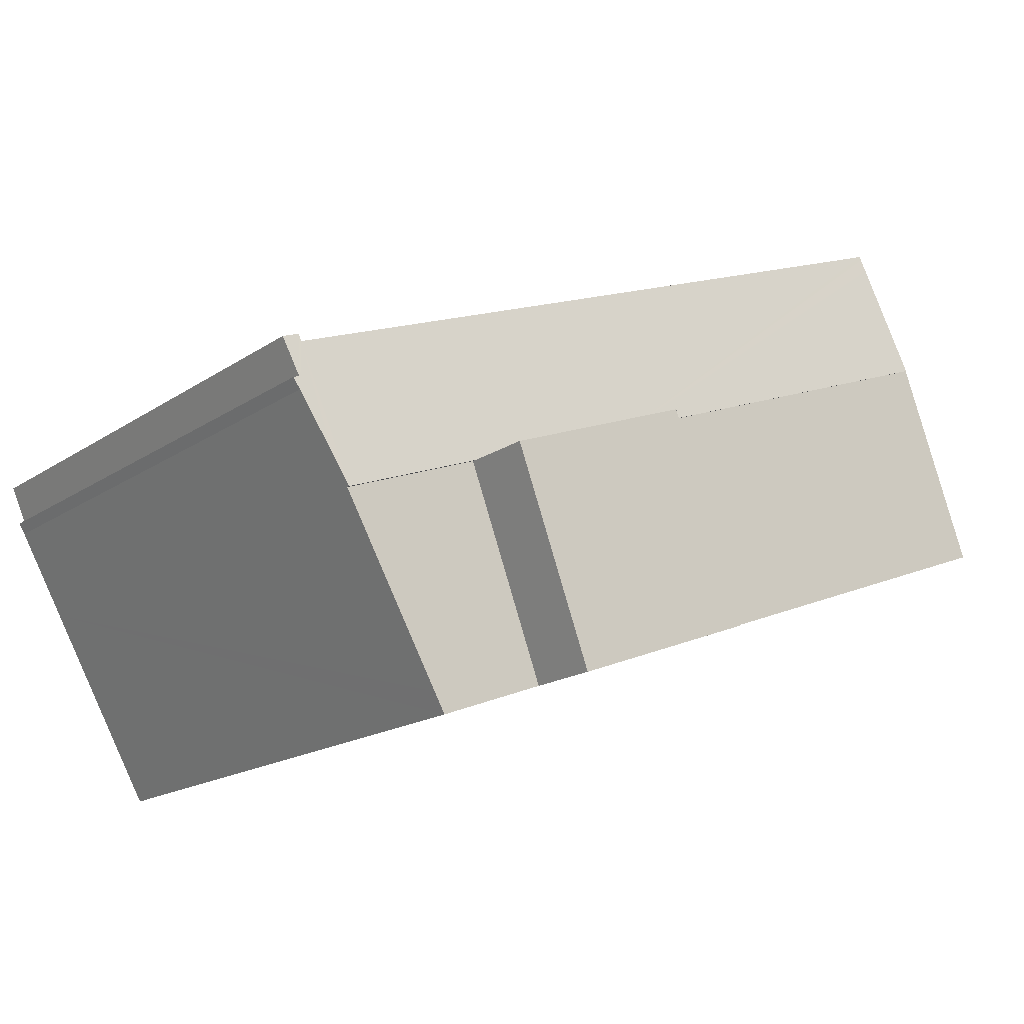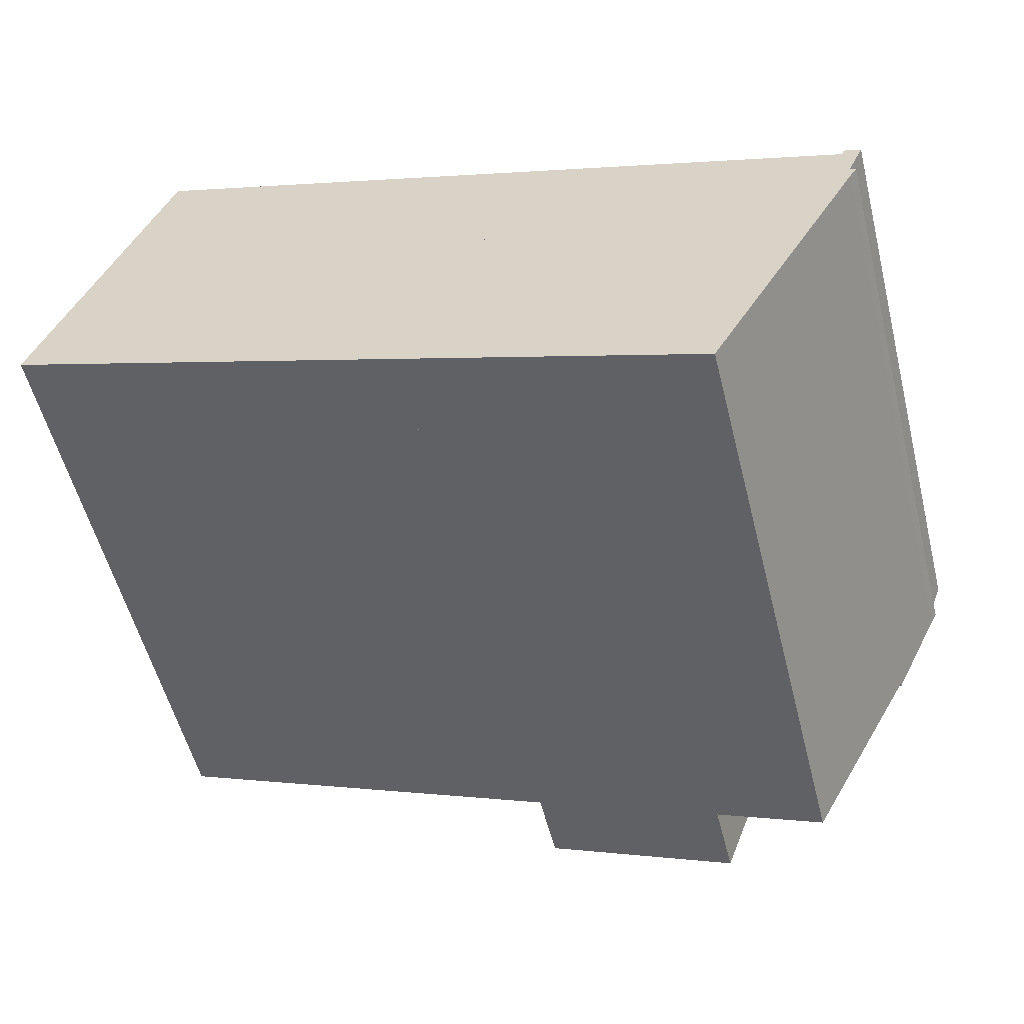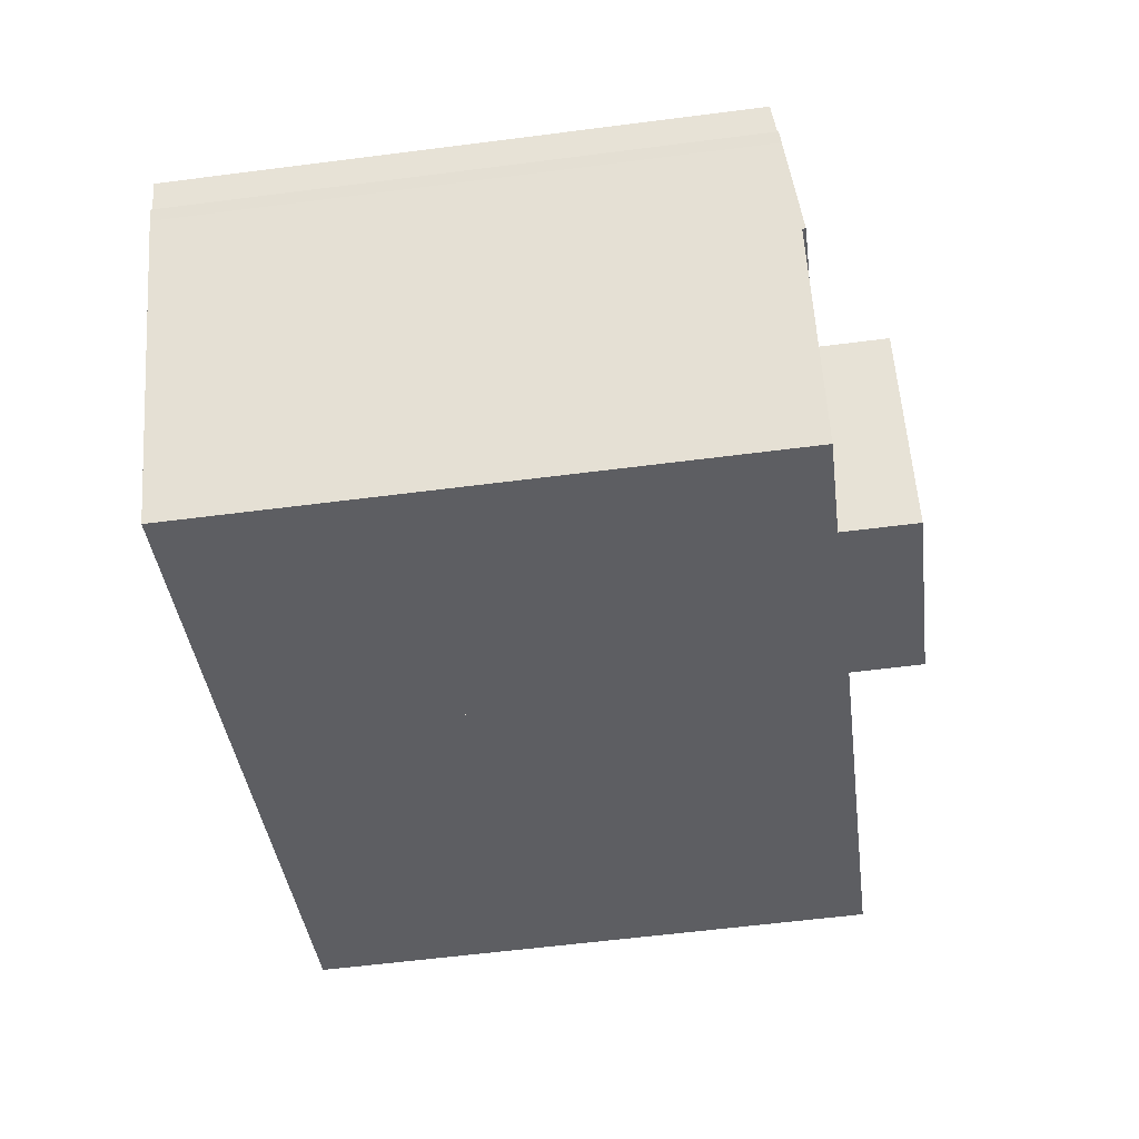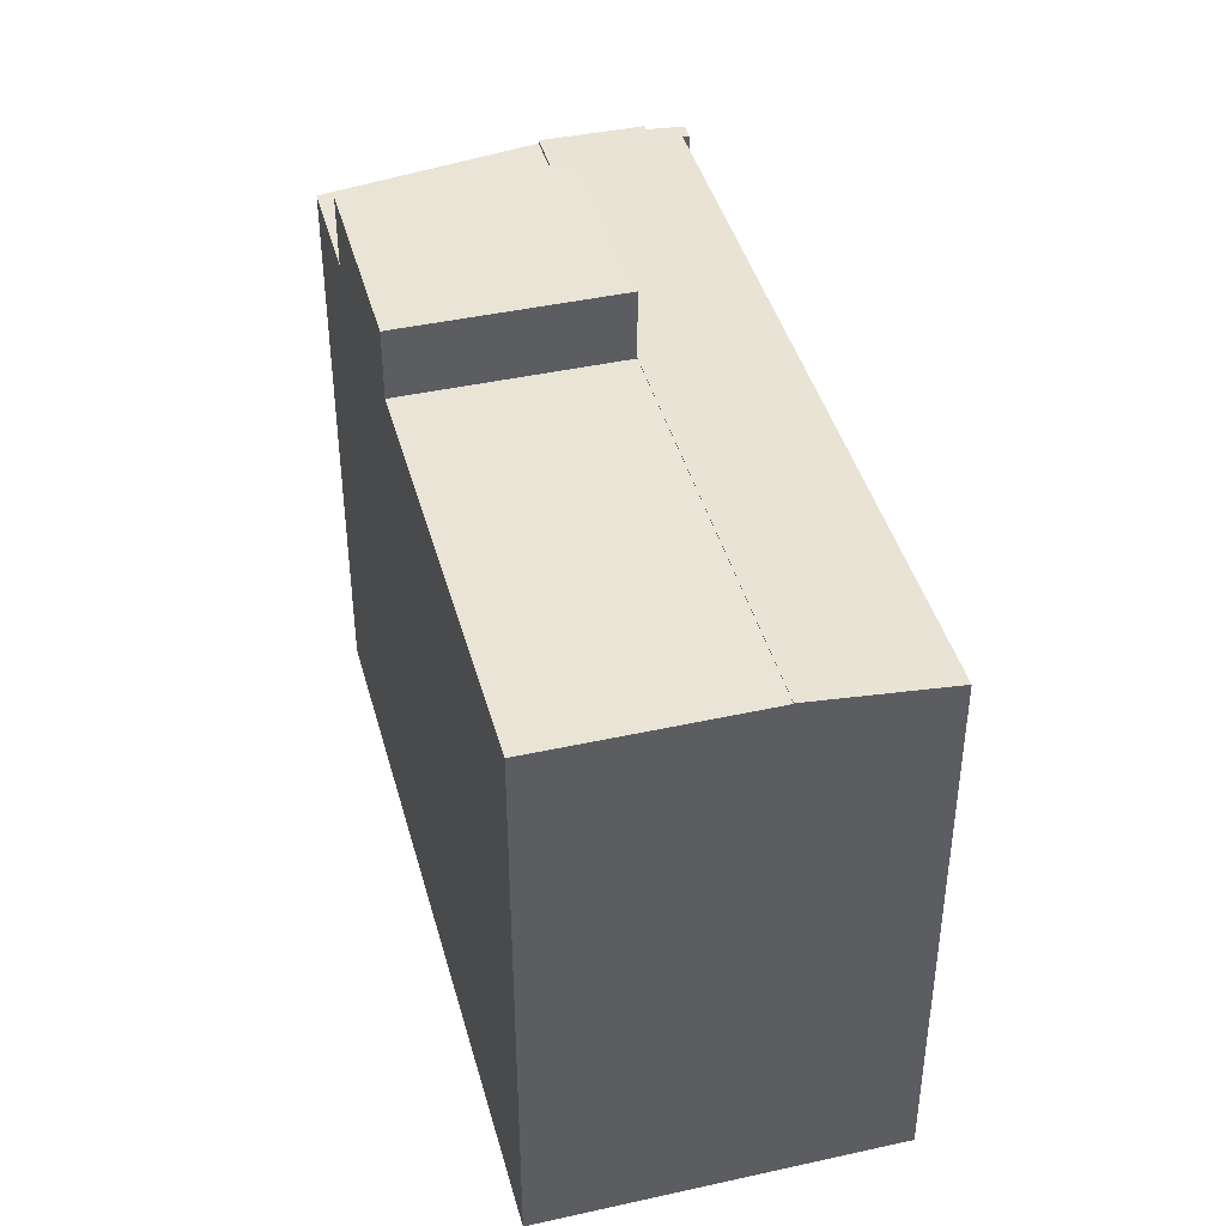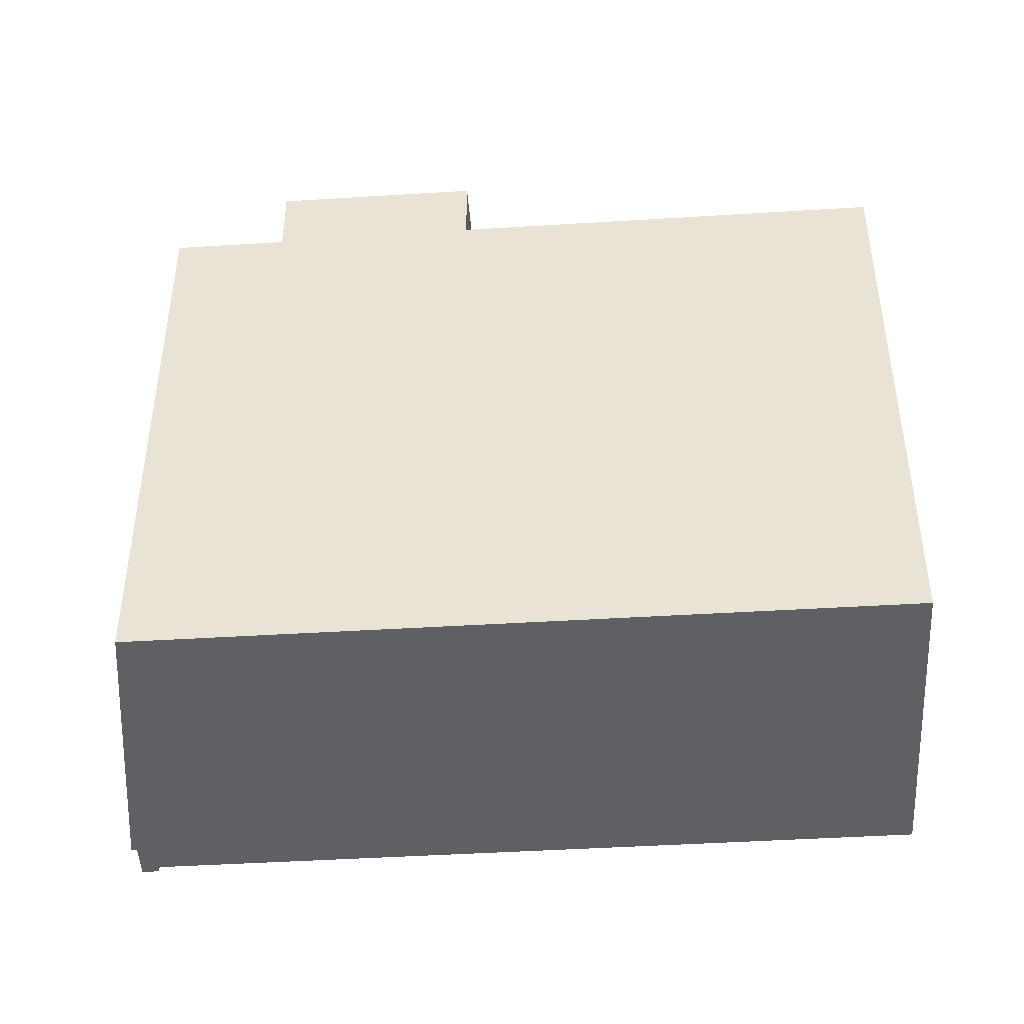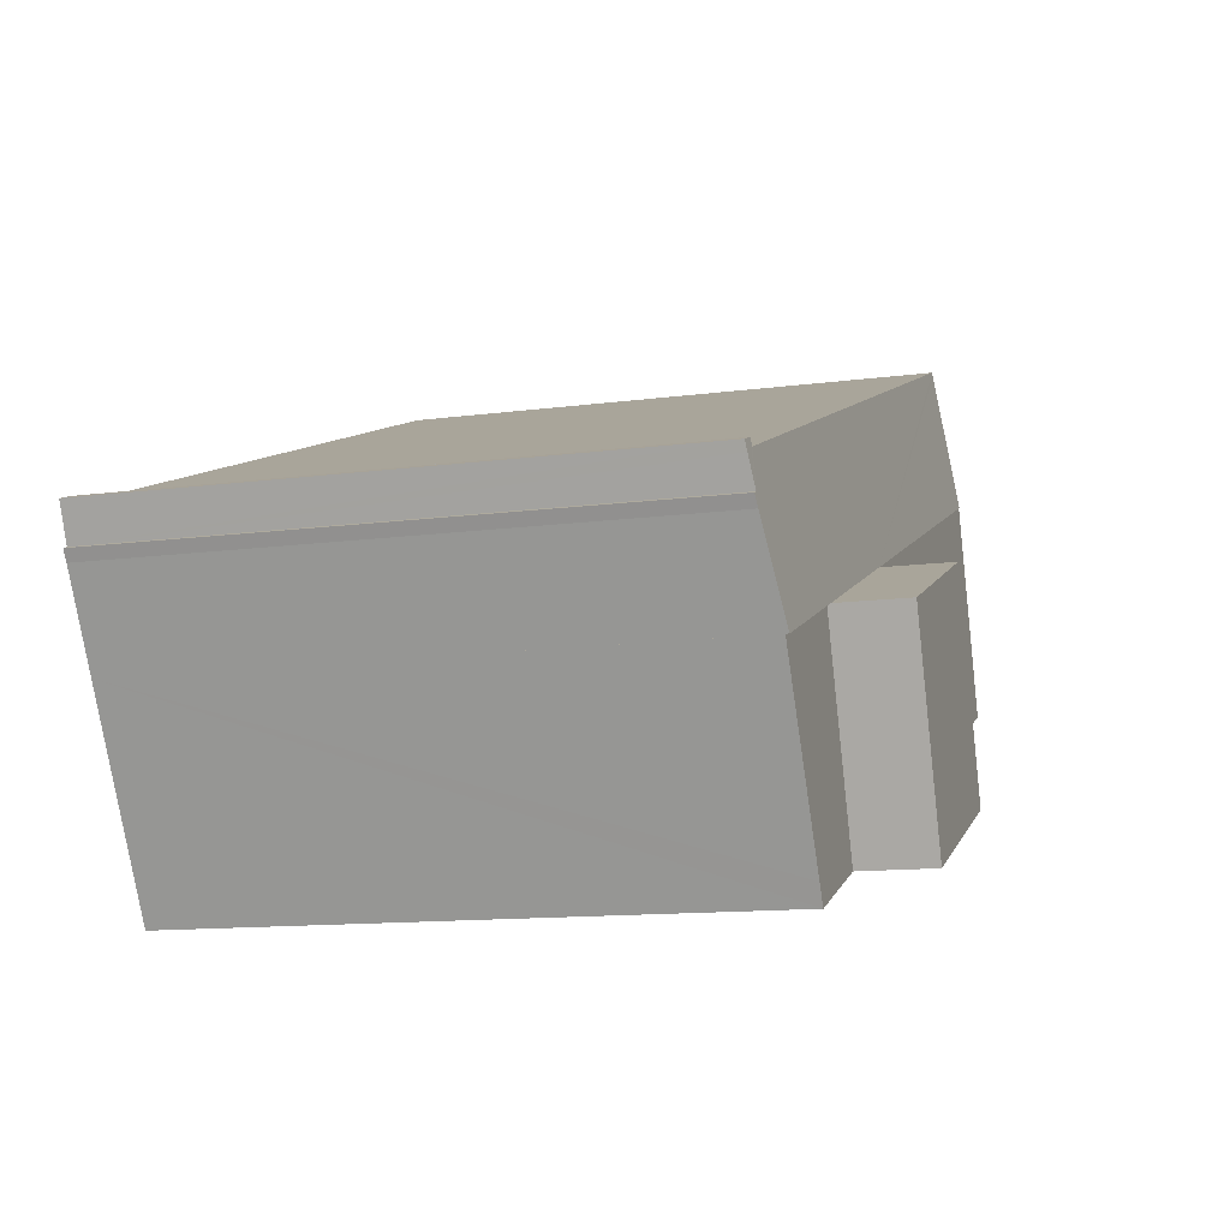
<metadata>
{"format":"obj","ext":"obj","renderer":"f3d","projection":"perspective","resolution":1024,"background":"white","views":[{"elev":-17.2,"azim":142.9,"up":"+Z"},{"elev":-55.3,"azim":14.1,"up":"+Z"},{"elev":-59.5,"azim":97.5,"up":"+Z"},{"elev":42.4,"azim":-84.2,"up":"+Y"},{"elev":-44.0,"azim":-155.0,"up":"+Y"},{"elev":-12.3,"azim":107.6,"up":"+Z"}]}
</metadata>
<code>
v  30.08 19.64 2.257
v  30.52 19.68 1.737
v  30.11 19.79 0.791
v  30.66 19.64 2.047
v  4.192 19.73 11.14
v  16.9 20.2 1.743
v  2.683 20.2 7.127
v  4.358 19.68 11.58
v  4.408 19.67 11.71
v  29.99 19.67 2.023
v  23.57 20.2 -0.785
v  28.42 20.2 -2.62
v  29.02 20.07 -1.562
v  30.09 19.84 0.335
v  30.31 19.79 0.705
v  4.408 -7.172e-16 11.71
v  29.99 -1.239e-16 2.023
v  30.08 -1.382e-16 2.257
v  30.66 -1.253e-16 2.047
v  2.683 -4.364e-16 7.127
v  4.192 -6.819e-16 11.14
v  4.358 -7.089e-16 11.58
v  30.11 -4.843e-17 0.791
v  30.52 -1.064e-16 1.737
v  30.09 -2.051e-17 0.335
v  30.31 -4.317e-17 0.705
v  28.42 1.604e-16 -2.62
v  29.02 9.564e-17 -1.562
v  23.57 4.807e-17 -0.785
v  16.9 -1.067e-16 1.743
v  14.21 22.61 -5.401
v  23.57 22.61 -0.785
v  20.88 22.61 -7.937
v  16.9 22.61 1.743
v  20.88 4.86e-16 -7.937
v  14.21 3.307e-16 -5.401
v  20.88 20.09 -7.937
v  25 20.09 -8.678
v  24.62 20.09 -9.358
v  28.42 20.09 -2.62
v  23.57 20.09 -0.785
v  24.62 5.73e-16 -9.358
v  25 5.314e-16 -8.678
v  0 20.18 1.236e-15
v  16.9 20.18 1.743
v  14.21 20.18 -5.401
v  2.683 20.18 7.127
v  0 0 0
g defaultobject
f 1 2 3
f 2 1 4
f 5 6 7
f 6 5 8
f 6 8 9
f 6 9 10
f 6 10 11
f 11 10 12
f 12 10 13
f 13 10 14
f 14 10 1
f 14 1 3
f 14 3 15
f 16 10 9
f 10 16 17
f 18 4 1
f 4 18 19
f 17 1 10
f 1 17 18
f 20 5 7
f 5 20 8
f 8 20 9
f 9 20 21
f 9 21 22
f 9 22 16
f 2 23 3
f 23 2 4
f 23 4 19
f 23 19 24
f 15 25 14
f 25 15 26
f 25 13 14
f 13 25 12
f 12 25 27
f 27 25 28
f 3 26 15
f 26 3 23
f 27 11 12
f 11 27 6
f 6 27 7
f 7 27 29
f 7 29 20
f 20 29 30
f 30 21 20
f 21 30 22
f 22 30 16
f 16 30 17
f 17 30 29
f 17 29 27
f 17 27 28
f 17 28 25
f 17 25 18
f 18 25 23
f 23 25 26
f 18 24 19
f 24 18 23
f 31 32 33
f 32 31 34
f 30 32 34
f 32 30 29
f 29 33 32
f 33 29 35
f 35 31 33
f 31 35 36
f 36 34 31
f 34 36 30
f 36 29 30
f 29 36 35
f 37 38 39
f 38 37 40
f 40 37 41
f 35 41 37
f 41 35 29
f 29 40 41
f 40 29 27
f 27 38 40
f 38 27 39
f 39 27 42
f 42 27 43
f 42 37 39
f 37 42 35
f 42 29 35
f 29 42 27
f 27 42 43
f 44 45 46
f 45 44 47
f 48 47 44
f 47 48 20
f 20 45 47
f 45 20 30
f 30 46 45
f 46 30 36
f 36 44 46
f 44 36 48
f 48 30 20
f 30 48 36

</code>
